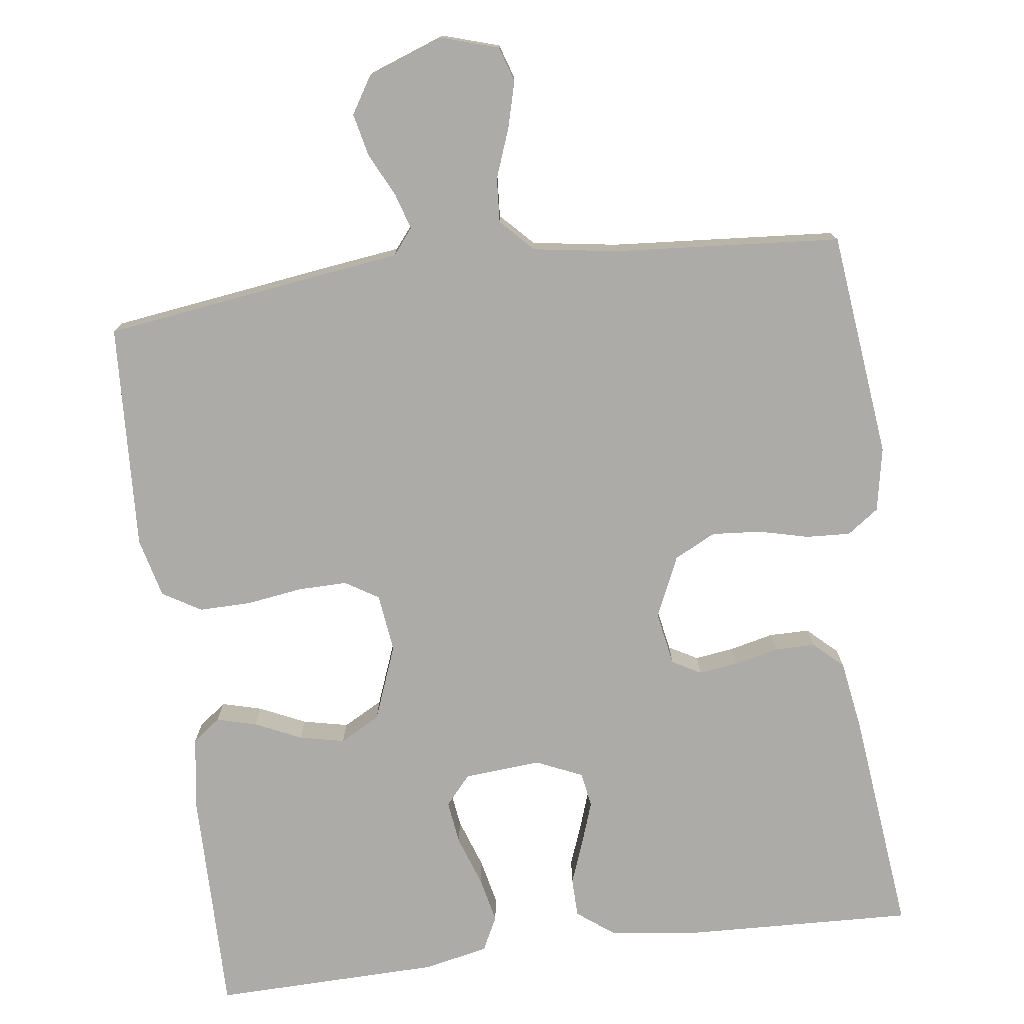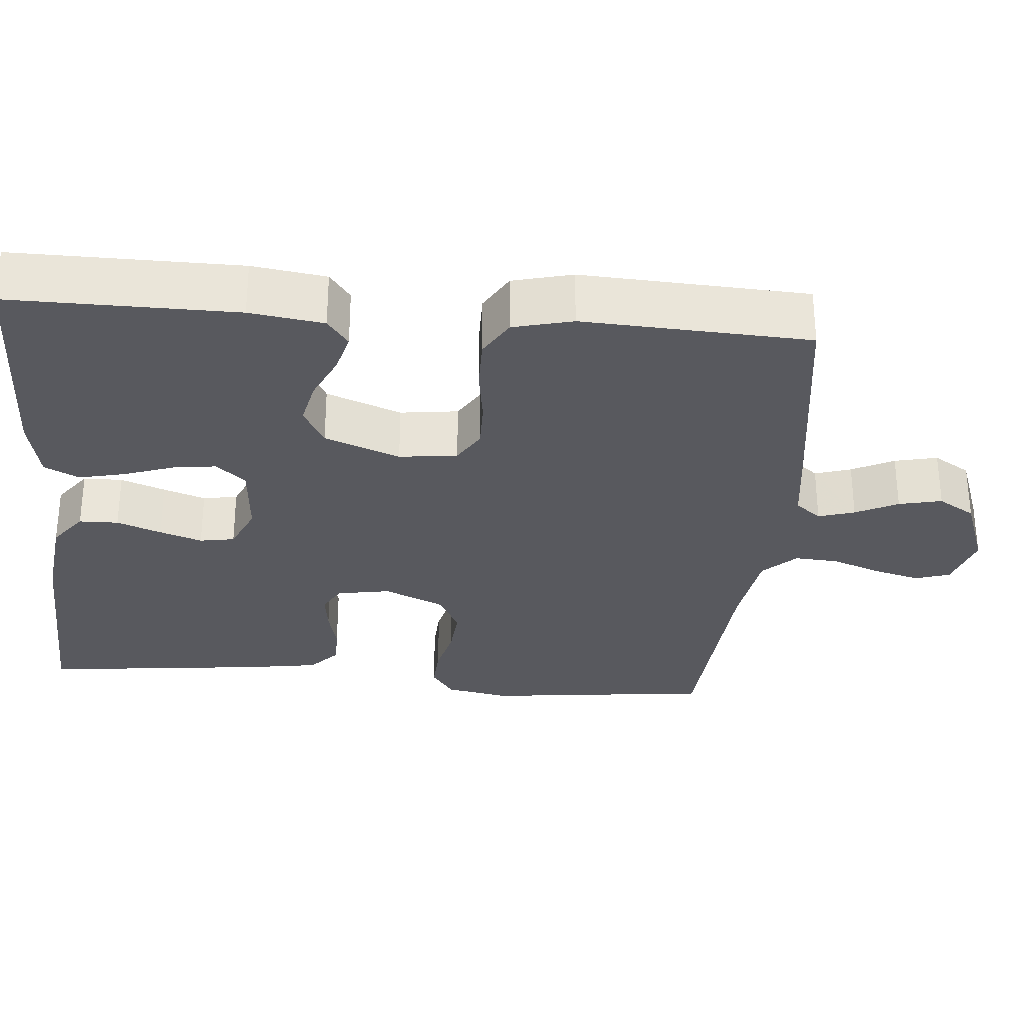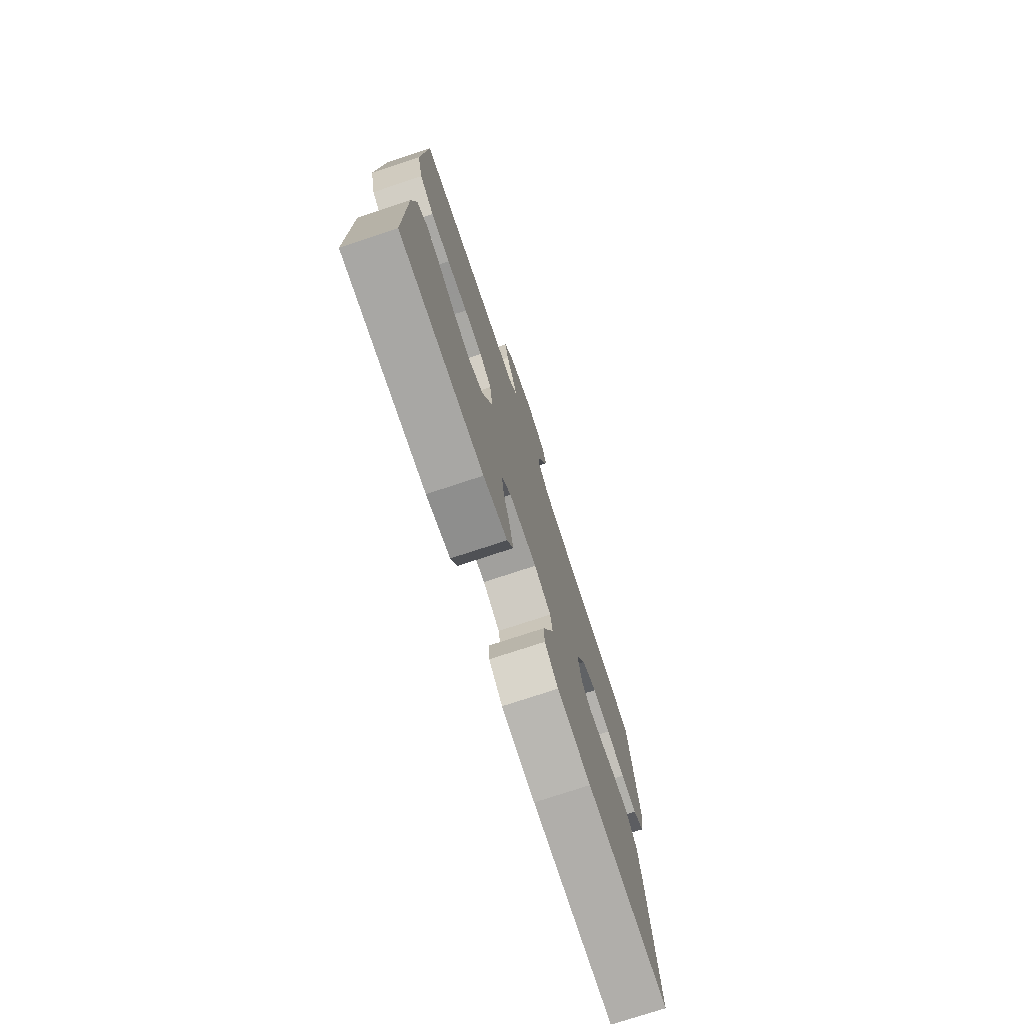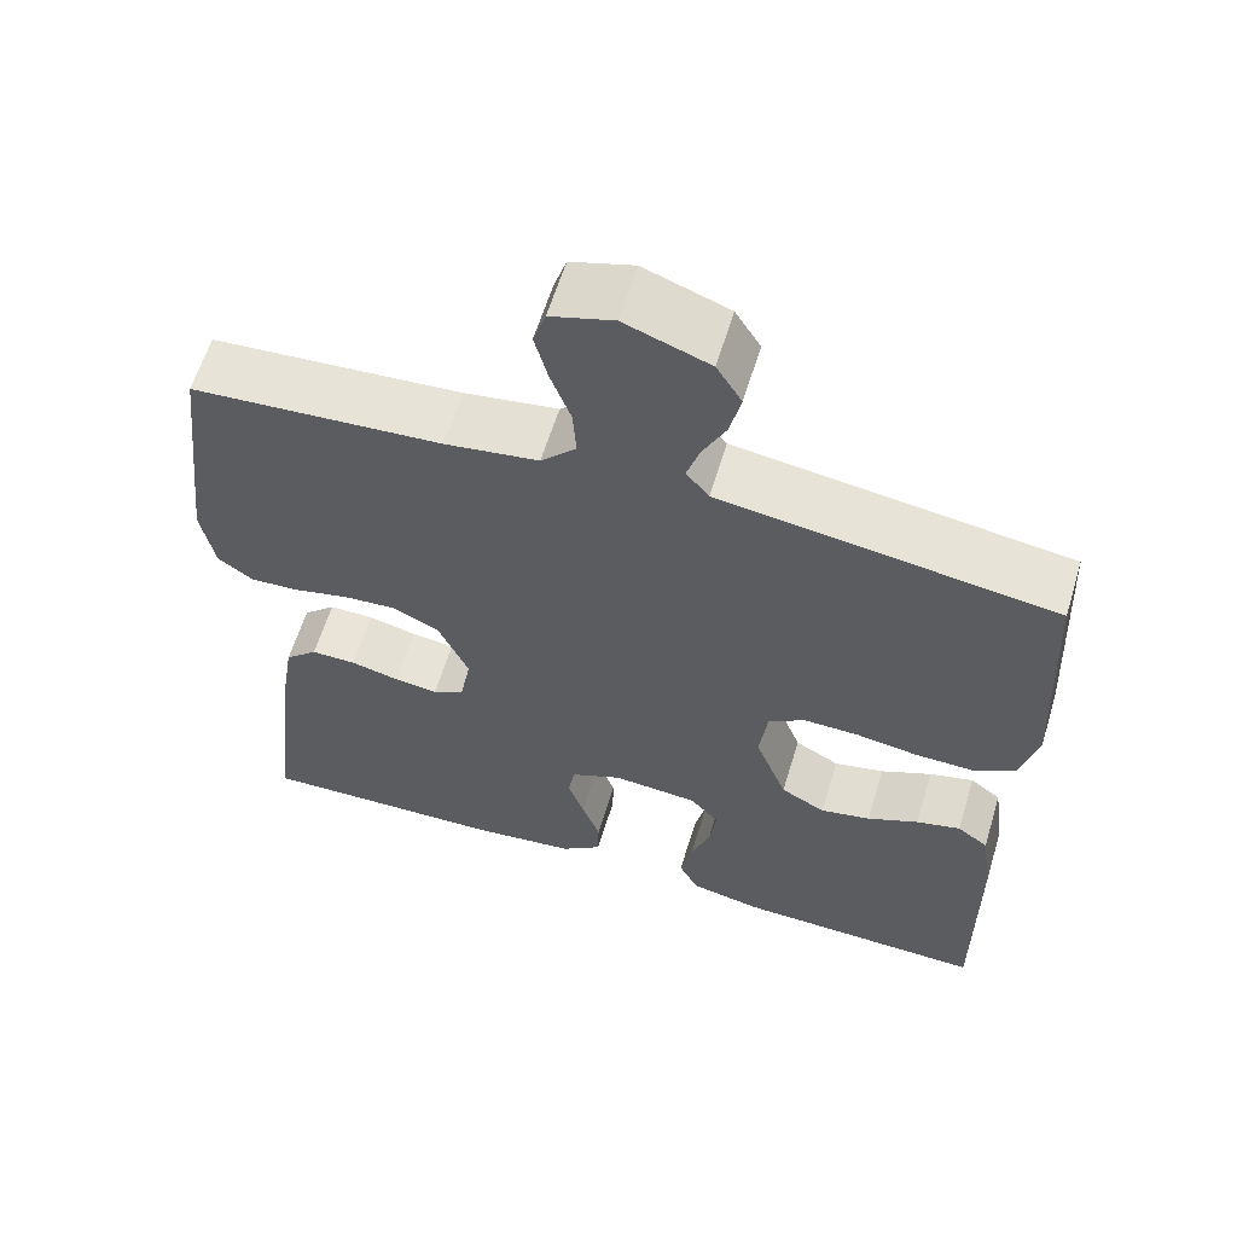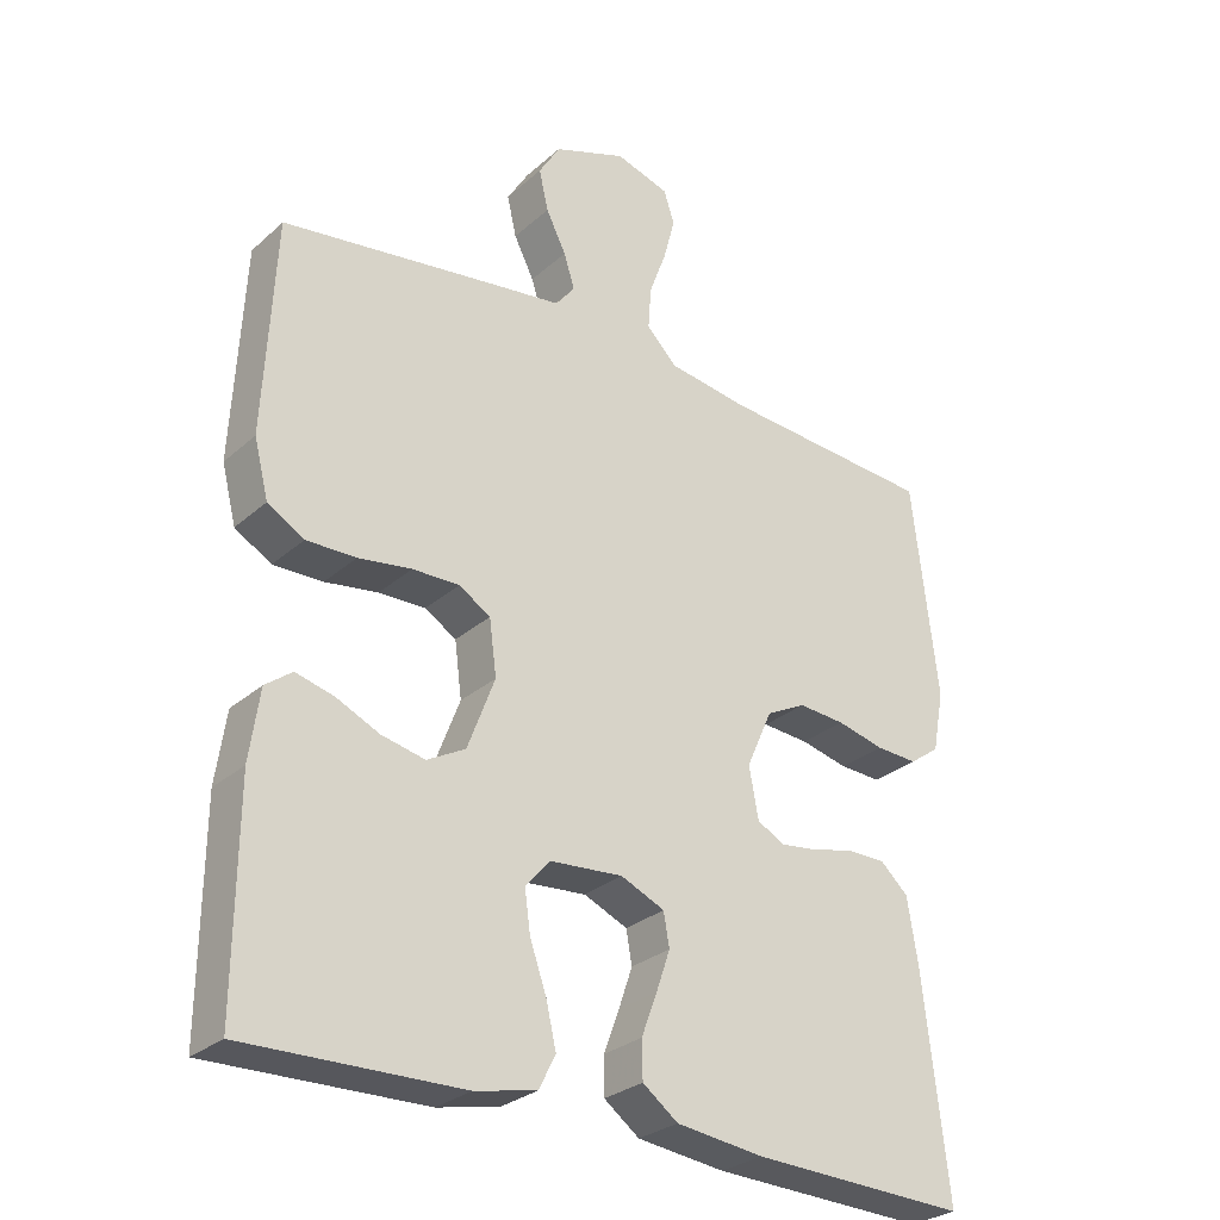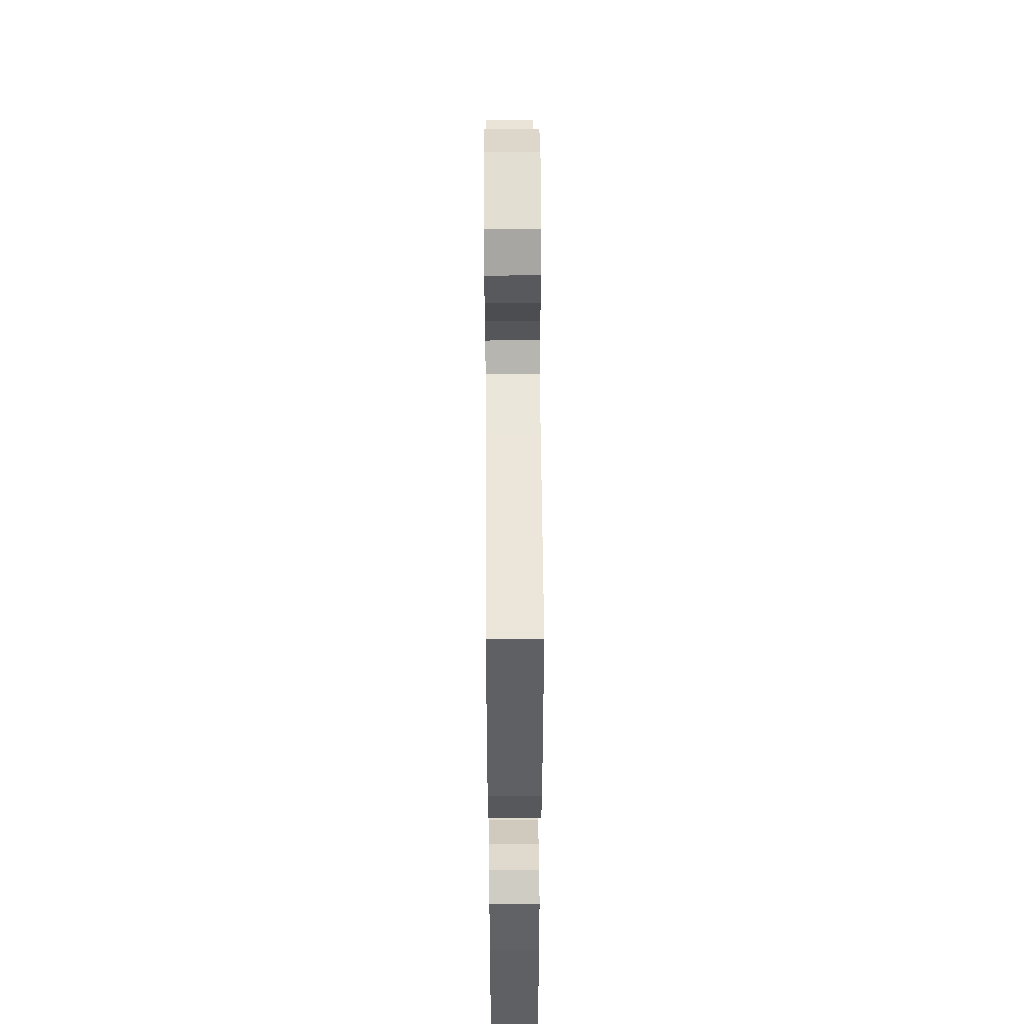
<metadata>
{"format":"obj","ext":"obj","renderer":"f3d","projection":"perspective","resolution":1024,"background":"white","views":[{"elev":-76.2,"azim":7.3,"up":"+Y"},{"elev":-30.3,"azim":-95.0,"up":"+Y"},{"elev":-75.8,"azim":-71.7,"up":"+Z"},{"elev":60.9,"azim":-163.1,"up":"+Z"},{"elev":-28.5,"azim":-37.6,"up":"+Z"},{"elev":47.5,"azim":-90.4,"up":"+Z"}]}
</metadata>
<code>
v 0.5 0.07 -0.5
v 0.2 0.07 -0.489
v 0.078 0.07 -0.474
v 0.029 0.07 -0.437
v 0.028 0.07 -0.385
v 0.05 0.07 -0.326
v 0.069 0.07 -0.27
v 0.061 0.07 -0.224
v 0 0.07 -0.197
v -0.102 0.07 -0.205
v -0.136 0.07 -0.244
v -0.128 0.07 -0.302
v -0.105 0.07 -0.368
v -0.091 0.07 -0.429
v -0.114 0.07 -0.475
v -0.2 0.07 -0.493
v -0.5 0.07 -0.5
v -0.498 0.07 -0.2
v -0.484 0.07 -0.102
v -0.447 0.07 -0.074
v -0.394 0.07 -0.088
v -0.333 0.07 -0.116
v -0.273 0.07 -0.129
v -0.22 0.07 -0.1
v -0.182 0.07 0
v -0.192 0.07 0.077
v -0.236 0.07 0.104
v -0.301 0.07 0.103
v -0.375 0.07 0.092
v -0.444 0.07 0.091
v -0.495 0.07 0.121
v -0.515 0.07 0.2
v -0.5 0.07 0.5
v -0.2 0.07 0.542
v -0.102 0.07 0.555
v -0.075 0.07 0.589
v -0.09 0.07 0.637
v -0.118 0.07 0.693
v -0.131 0.07 0.75
v -0.101 0.07 0.799
v 0 0.07 0.836
v 0.075 0.07 0.813
v 0.09 0.07 0.767
v 0.074 0.07 0.706
v 0.05 0.07 0.641
v 0.046 0.07 0.582
v 0.088 0.07 0.539
v 0.2 0.07 0.522
v 0.5 0.07 0.5
v 0.535 0.07 0.2
v 0.519 0.07 0.115
v 0.477 0.07 0.085
v 0.419 0.07 0.088
v 0.353 0.07 0.104
v 0.288 0.07 0.109
v 0.233 0.07 0.081
v 0.197 0.07 0
v 0.21 0.07 -0.071
v 0.248 0.07 -0.092
v 0.3 0.07 -0.085
v 0.358 0.07 -0.071
v 0.412 0.07 -0.071
v 0.451 0.07 -0.107
v 0.466 0.07 -0.2
v 0.5 0 -0.5
v 0.2 0 -0.489
v 0.078 0 -0.474
v 0.029 0 -0.437
v 0.028 0 -0.385
v 0.05 0 -0.326
v 0.069 0 -0.27
v 0.061 0 -0.224
v 0 0 -0.197
v -0.102 0 -0.205
v -0.136 0 -0.244
v -0.128 0 -0.302
v -0.105 0 -0.368
v -0.091 0 -0.429
v -0.114 0 -0.475
v -0.2 0 -0.493
v -0.5 0 -0.5
v -0.498 0 -0.2
v -0.484 0 -0.102
v -0.447 0 -0.074
v -0.394 0 -0.088
v -0.333 0 -0.116
v -0.273 0 -0.129
v -0.22 0 -0.1
v -0.182 0 0
v -0.192 0 0.077
v -0.236 0 0.104
v -0.301 0 0.103
v -0.375 0 0.092
v -0.444 0 0.091
v -0.495 0 0.121
v -0.515 0 0.2
v -0.5 0 0.5
v -0.2 0 0.542
v -0.102 0 0.555
v -0.075 0 0.589
v -0.09 0 0.637
v -0.118 0 0.693
v -0.131 0 0.75
v -0.101 0 0.799
v 0 0 0.836
v 0.075 0 0.813
v 0.09 0 0.767
v 0.074 0 0.706
v 0.05 0 0.641
v 0.046 0 0.582
v 0.088 0 0.539
v 0.2 0 0.522
v 0.5 0 0.5
v 0.535 0 0.2
v 0.519 0 0.115
v 0.477 0 0.085
v 0.419 0 0.088
v 0.353 0 0.104
v 0.288 0 0.109
v 0.233 0 0.081
v 0.197 0 0
v 0.21 0 -0.071
v 0.248 0 -0.092
v 0.3 0 -0.085
v 0.358 0 -0.071
v 0.412 0 -0.071
v 0.451 0 -0.107
v 0.466 0 -0.2
f 4 5 6
f 3 4 6
f 2 3 6
f 1 2 6
f 64 1 6
f 63 64 6
f 62 63 6
f 61 62 6
f 60 61 6
f 59 60 6 7
f 58 59 7 8
f 57 58 8 9
f 56 57 9 10
f 52 53 54
f 51 52 54
f 50 51 54
f 49 50 54
f 48 49 54
f 47 48 54 55
f 46 47 55 56
f 43 44 45
f 42 43 45
f 41 42 45
f 40 41 45
f 39 40 45
f 38 39 45
f 37 38 45
f 36 37 45 46
f 46 56 10
f 36 46 10
f 35 36 10
f 33 34 35
f 32 33 35
f 31 32 35
f 30 31 35
f 29 30 35
f 28 29 35
f 20 21 22
f 19 20 22
f 18 19 22
f 17 18 22
f 16 17 22
f 15 16 22
f 14 15 22
f 13 14 22
f 12 13 22
f 11 12 22 23
f 10 11 23 24
f 27 28 35
f 26 27 35
f 25 26 35 10
f 10 24 25
f 70 69 68
f 70 68 67
f 70 67 66
f 70 66 65
f 70 65 128
f 70 128 127
f 70 127 126
f 70 126 125
f 70 125 124
f 71 70 124 123
f 72 71 123 122
f 73 72 122 121
f 74 73 121 120
f 118 117 116
f 118 116 115
f 118 115 114
f 118 114 113
f 118 113 112
f 119 118 112 111
f 120 119 111 110
f 109 108 107
f 109 107 106
f 109 106 105
f 109 105 104
f 109 104 103
f 109 103 102
f 109 102 101
f 110 109 101 100
f 74 120 110
f 74 110 100
f 74 100 99
f 99 98 97
f 99 97 96
f 99 96 95
f 99 95 94
f 99 94 93
f 99 93 92
f 86 85 84
f 86 84 83
f 86 83 82
f 86 82 81
f 86 81 80
f 86 80 79
f 86 79 78
f 86 78 77
f 86 77 76
f 87 86 76 75
f 88 87 75 74
f 99 92 91
f 99 91 90
f 74 99 90 89
f 89 88 74
f 1 65 66 2
f 2 66 67 3
f 3 67 68 4
f 4 68 69 5
f 5 69 70 6
f 6 70 71 7
f 7 71 72 8
f 8 72 73 9
f 9 73 74 10
f 10 74 75 11
f 11 75 76 12
f 12 76 77 13
f 13 77 78 14
f 14 78 79 15
f 15 79 80 16
f 16 80 81 17
f 17 81 82 18
f 18 82 83 19
f 19 83 84 20
f 20 84 85 21
f 21 85 86 22
f 22 86 87 23
f 23 87 88 24
f 24 88 89 25
f 25 89 90 26
f 26 90 91 27
f 27 91 92 28
f 28 92 93 29
f 29 93 94 30
f 30 94 95 31
f 31 95 96 32
f 32 96 97 33
f 33 97 98 34
f 34 98 99 35
f 35 99 100 36
f 36 100 101 37
f 37 101 102 38
f 38 102 103 39
f 39 103 104 40
f 40 104 105 41
f 41 105 106 42
f 42 106 107 43
f 43 107 108 44
f 44 108 109 45
f 45 109 110 46
f 46 110 111 47
f 47 111 112 48
f 48 112 113 49
f 49 113 114 50
f 50 114 115 51
f 51 115 116 52
f 52 116 117 53
f 53 117 118 54
f 54 118 119 55
f 55 119 120 56
f 56 120 121 57
f 57 121 122 58
f 58 122 123 59
f 59 123 124 60
f 60 124 125 61
f 61 125 126 62
f 62 126 127 63
f 63 127 128 64
f 64 128 65 1

</code>
